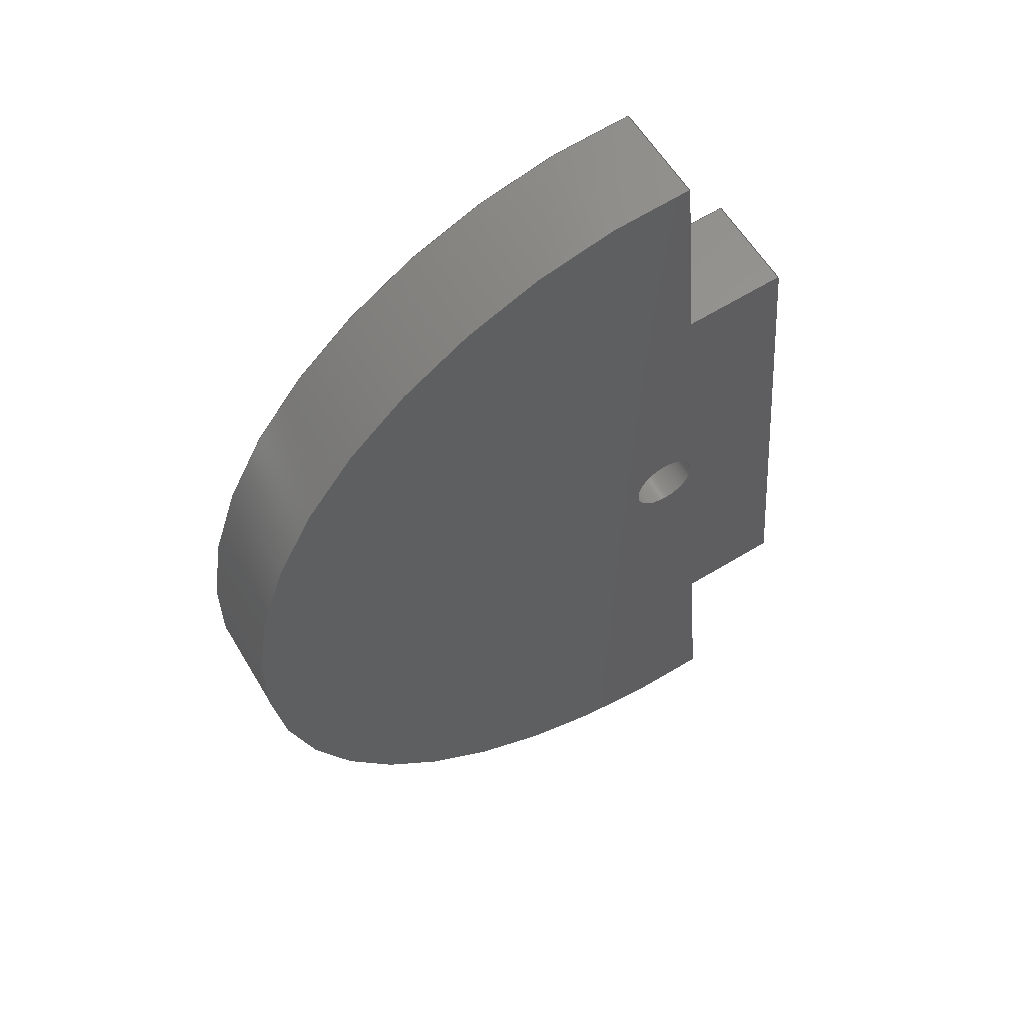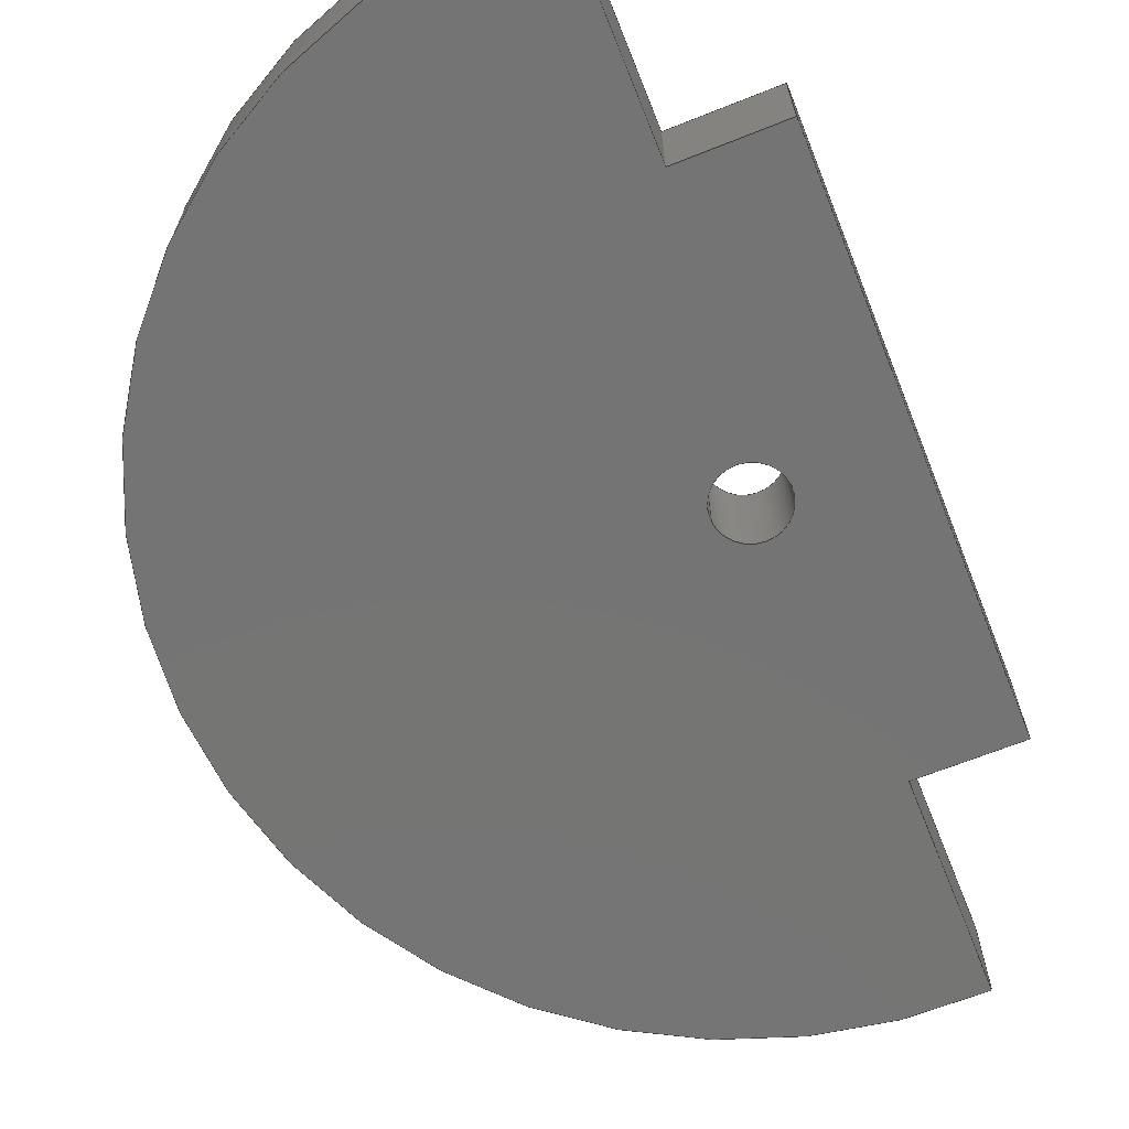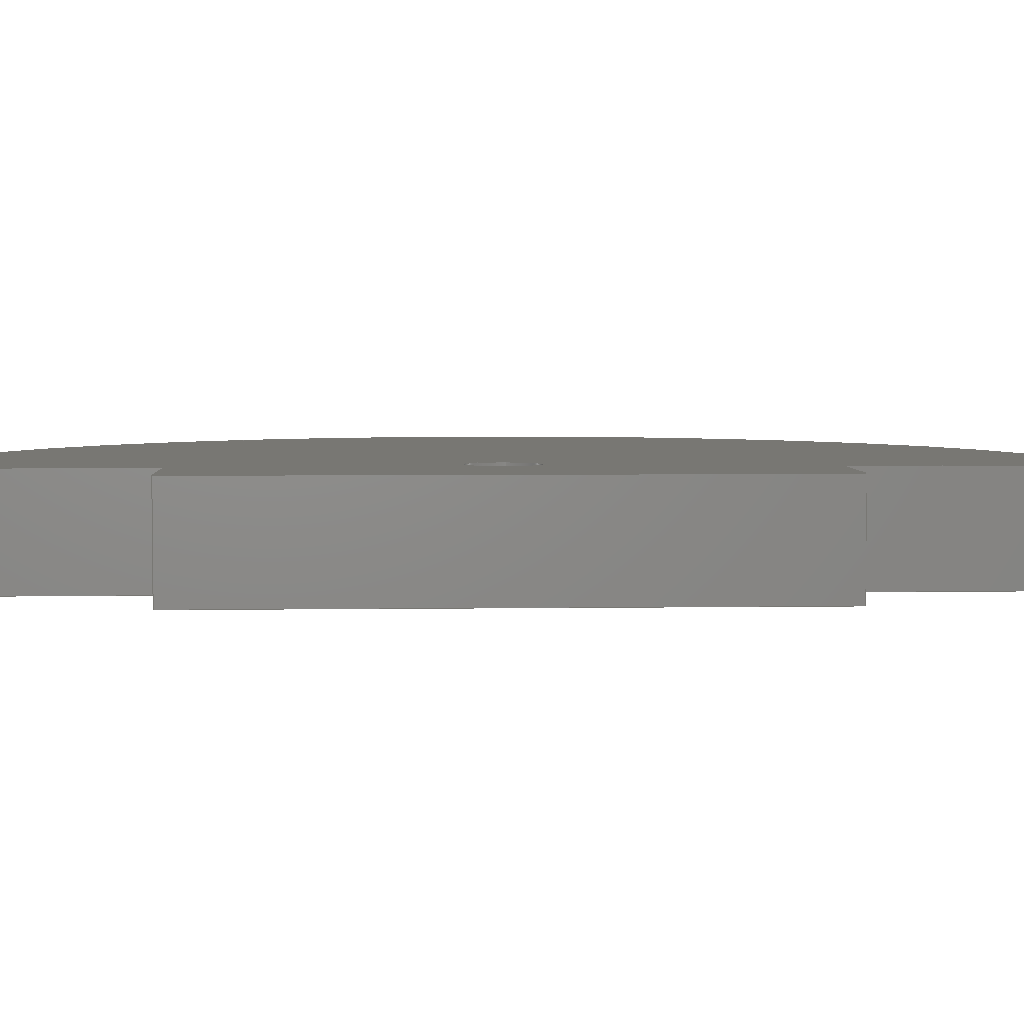
<metadata>
{"format":"step","ext":"stp","renderer":"f3d","projection":"perspective","resolution":1024,"background":"white","views":[{"elev":58.0,"azim":-30.4,"up":"+Y"},{"elev":-66.9,"azim":26.9,"up":"+Z"},{"elev":4.3,"azim":92.4,"up":"+Z"}]}
</metadata>
<code>
ISO-10303-21;
DATA;
#1=PRODUCT('Symmetry of A8_Aileron_Rib_D_Poplar_3mm','','',(#2)) ;
#2=PRODUCT_CONTEXT(' ',#3,'mechanical') ;
#3=APPLICATION_CONTEXT('managed model based 3d engineering') ;
#4=PRODUCT_DEFINITION('',' ',#302,#5) ;
#5=PRODUCT_DEFINITION_CONTEXT('part definition',#3,' ') ;
#6=PRODUCT_DEFINITION_SHAPE(' ',' ',#4) ;
#7=MECHANICAL_DESIGN_GEOMETRIC_PRESENTATION_REPRESENTATION(' ',(#61),#307) ;
#8=PRODUCT_CATEGORY('part','specification') ;
#9=SHAPE_REPRESENTATION(' ',(#127),#307) ;
#10=CARTESIAN_POINT(' ',(0,0,0)) ;
#11=CARTESIAN_POINT('Axis2P3D Location',(408.7,-19.53,0)) ;
#12=CARTESIAN_POINT('Line Origine',(405.7,-19.8,1.5)) ;
#13=CARTESIAN_POINT('Vertex',(405.7,-19.8,0)) ;
#14=CARTESIAN_POINT('Vertex',(405.7,-19.8,3)) ;
#15=CARTESIAN_POINT('Line Origine',(407.2,-19.66,0)) ;
#16=CARTESIAN_POINT('Vertex',(408.7,-19.53,0)) ;
#17=CARTESIAN_POINT('Line Origine',(408.7,-19.53,1.5)) ;
#18=CARTESIAN_POINT('Vertex',(408.7,-19.53,3)) ;
#19=CARTESIAN_POINT('Line Origine',(407.2,-19.66,3)) ;
#20=CARTESIAN_POINT('Axis2P3D Location',(404.3,-3.859,0)) ;
#21=CARTESIAN_POINT('Line Origine',(406.3,-25.94,1.5)) ;
#22=CARTESIAN_POINT('Vertex',(406.3,-25.94,0)) ;
#23=CARTESIAN_POINT('Vertex',(406.3,-25.94,3)) ;
#24=CARTESIAN_POINT('Line Origine',(406,-22.87,0)) ;
#25=CARTESIAN_POINT('Line Origine',(406,-22.87,3)) ;
#26=CARTESIAN_POINT('Axis2P3D Location',(404,-11.92,1.5)) ;
#27=CARTESIAN_POINT('Line Origine',(403.7,2.285,1.5)) ;
#28=CARTESIAN_POINT('Vertex',(403.7,2.285,0)) ;
#29=CARTESIAN_POINT('Vertex',(403.7,2.285,3)) ;
#30=CARTESIAN_POINT('Axis2P3D Location',(404,-11.92,0)) ;
#31=CARTESIAN_POINT('Axis2P3D Location',(404,-11.92,3)) ;
#32=CARTESIAN_POINT('Line Origine',(404.3,-3.859,1.5)) ;
#33=CARTESIAN_POINT('Vertex',(404.3,-3.859,0)) ;
#34=CARTESIAN_POINT('Vertex',(404.3,-3.859,3)) ;
#35=CARTESIAN_POINT('Line Origine',(404,-0.7872,0)) ;
#36=CARTESIAN_POINT('Line Origine',(404,-0.7872,3)) ;
#37=CARTESIAN_POINT('Axis2P3D Location',(404.3,-3.859,0)) ;
#38=CARTESIAN_POINT('Line Origine',(407.3,-3.594,1.5)) ;
#39=CARTESIAN_POINT('Vertex',(407.3,-3.594,0)) ;
#40=CARTESIAN_POINT('Vertex',(407.3,-3.594,3)) ;
#41=CARTESIAN_POINT('Line Origine',(405.8,-3.727,0)) ;
#42=CARTESIAN_POINT('Line Origine',(405.8,-3.727,3)) ;
#43=CARTESIAN_POINT('Axis2P3D Location',(408.7,-19.53,0)) ;
#44=CARTESIAN_POINT('Line Origine',(408,-11.56,0)) ;
#45=CARTESIAN_POINT('Line Origine',(408,-11.56,3)) ;
#46=CARTESIAN_POINT('Axis2P3D Location',(404,-11.92,1.5)) ;
#47=CARTESIAN_POINT('Line Origine',(403,-11.92,1.5)) ;
#48=CARTESIAN_POINT('Vertex',(403,-11.92,0)) ;
#49=CARTESIAN_POINT('Vertex',(403,-11.92,3)) ;
#50=CARTESIAN_POINT('Axis2P3D Location',(404,-11.92,0)) ;
#51=CARTESIAN_POINT('Vertex',(405,-11.92,0)) ;
#52=CARTESIAN_POINT('Line Origine',(405,-11.92,1.5)) ;
#53=CARTESIAN_POINT('Vertex',(405,-11.92,3)) ;
#54=CARTESIAN_POINT('Axis2P3D Location',(404,-11.92,3)) ;
#55=CARTESIAN_POINT('Axis2P3D Location',(404,-11.92,0)) ;
#56=CARTESIAN_POINT('Axis2P3D Location',(404,-11.92,3)) ;
#57=CARTESIAN_POINT('Axis2P3D Location',(0,0,0)) ;
#58=CARTESIAN_POINT('Axis2P3D Location',(0,0,3)) ;
#59=PRODUCT_RELATED_PRODUCT_CATEGORY('part',$,(#1)) ;
#60=UNCERTAINTY_MEASURE_WITH_UNIT(LENGTH_MEASURE(0.005),#304,'distance_accuracy_value','CONFUSED CURVE UNCERTAINTY') ;
#61=STYLED_ITEM(' ',(#62),#261) ;
#62=PRESENTATION_STYLE_ASSIGNMENT((#63)) ;
#63=SURFACE_STYLE_USAGE(.BOTH.,#64) ;
#64=SURFACE_SIDE_STYLE(' ',(#65)) ;
#65=SURFACE_STYLE_FILL_AREA(#66) ;
#66=FILL_AREA_STYLE(' ',(#67)) ;
#67=FILL_AREA_STYLE_COLOUR(' ',#290) ;
#68=VECTOR('Line Direction',#88,1) ;
#69=VECTOR('Line Direction',#89,1) ;
#70=VECTOR('Line Direction',#90,1) ;
#71=VECTOR('Line Direction',#91,1) ;
#72=VECTOR('Line Direction',#94,1) ;
#73=VECTOR('Line Direction',#95,1) ;
#74=VECTOR('Line Direction',#96,1) ;
#75=VECTOR('Line Direction',#99,1) ;
#76=VECTOR('Line Direction',#102,1) ;
#77=VECTOR('Line Direction',#103,1) ;
#78=VECTOR('Line Direction',#104,1) ;
#79=VECTOR('Line Direction',#107,1) ;
#80=VECTOR('Line Direction',#108,1) ;
#81=VECTOR('Line Direction',#109,1) ;
#82=VECTOR('Line Direction',#112,1) ;
#83=VECTOR('Line Direction',#113,1) ;
#84=VECTOR('Line Direction',#116,1) ;
#85=VECTOR('Line Direction',#118,1) ;
#86=DIRECTION('Axis2P3D Direction',(-0.0886,0.9961,0)) ;
#87=DIRECTION('Axis2P3D XDirection',(-0.9961,-0.0886,0)) ;
#88=DIRECTION('Vector Direction',(0,0,1)) ;
#89=DIRECTION('Vector Direction',(-0.9961,-0.0886,0)) ;
#90=DIRECTION('Vector Direction',(0,0,1)) ;
#91=DIRECTION('Vector Direction',(-0.9961,-0.0886,0)) ;
#92=DIRECTION('Axis2P3D Direction',(0.9961,0.0886,-0)) ;
#93=DIRECTION('Axis2P3D XDirection',(-0.0886,0.9961,0)) ;
#94=DIRECTION('Vector Direction',(0,0,1)) ;
#95=DIRECTION('Vector Direction',(0.0886,-0.9961,0)) ;
#96=DIRECTION('Vector Direction',(0.0886,-0.9961,0)) ;
#97=DIRECTION('Axis2P3D Direction',(0,0,-1)) ;
#98=DIRECTION('Axis2P3D XDirection',(0.1585,-0.9874,0)) ;
#99=DIRECTION('Vector Direction',(0,0,-1)) ;
#100=DIRECTION('Axis2P3D Direction',(0,0,-1)) ;
#101=DIRECTION('Axis2P3D Direction',(0,0,-1)) ;
#102=DIRECTION('Vector Direction',(0,0,1)) ;
#103=DIRECTION('Vector Direction',(-0.0886,0.9961,0)) ;
#104=DIRECTION('Vector Direction',(-0.0886,0.9961,0)) ;
#105=DIRECTION('Axis2P3D Direction',(0.0886,-0.9961,0)) ;
#106=DIRECTION('Axis2P3D XDirection',(0.9961,0.0886,0)) ;
#107=DIRECTION('Vector Direction',(0,0,1)) ;
#108=DIRECTION('Vector Direction',(0.9961,0.0886,0)) ;
#109=DIRECTION('Vector Direction',(0.9961,0.0886,0)) ;
#110=DIRECTION('Axis2P3D Direction',(0.9961,0.0886,-0)) ;
#111=DIRECTION('Axis2P3D XDirection',(-0.0886,0.9961,0)) ;
#112=DIRECTION('Vector Direction',(-0.0886,0.9961,0)) ;
#113=DIRECTION('Vector Direction',(-0.0886,0.9961,0)) ;
#114=DIRECTION('Axis2P3D Direction',(0,0,-1)) ;
#115=DIRECTION('Axis2P3D XDirection',(1,0,0)) ;
#116=DIRECTION('Vector Direction',(0,0,-1)) ;
#117=DIRECTION('Axis2P3D Direction',(0,0,-1)) ;
#118=DIRECTION('Vector Direction',(0,0,-1)) ;
#119=DIRECTION('Axis2P3D Direction',(0,0,-1)) ;
#120=DIRECTION('Axis2P3D Direction',(0,0,-1)) ;
#121=DIRECTION('Axis2P3D Direction',(0,0,-1)) ;
#122=DIRECTION('Axis2P3D Direction',(0,0,-1)) ;
#123=DIRECTION('Axis2P3D XDirection',(1,0,0)) ;
#124=DIRECTION('Axis2P3D Direction',(0,0,-1)) ;
#125=DIRECTION('Axis2P3D XDirection',(1,0,0)) ;
#126=SHAPE_REPRESENTATION_RELATIONSHIP(' ',' ',#9,#278) ;
#127=AXIS2_PLACEMENT_3D(' ',#10,$,$) ;
#128=AXIS2_PLACEMENT_3D('Plane Axis2P3D',#11,#86,#87) ;
#129=AXIS2_PLACEMENT_3D('Plane Axis2P3D',#20,#92,#93) ;
#130=AXIS2_PLACEMENT_3D('Cylinder Axis2P3D',#26,#97,#98) ;
#131=AXIS2_PLACEMENT_3D('Circle Axis2P3D',#30,#100,$) ;
#132=AXIS2_PLACEMENT_3D('Circle Axis2P3D',#31,#101,$) ;
#133=AXIS2_PLACEMENT_3D('Plane Axis2P3D',#37,#105,#106) ;
#134=AXIS2_PLACEMENT_3D('Plane Axis2P3D',#43,#110,#111) ;
#135=AXIS2_PLACEMENT_3D('Cylinder Axis2P3D',#46,#114,#115) ;
#136=AXIS2_PLACEMENT_3D('Circle Axis2P3D',#50,#117,$) ;
#137=AXIS2_PLACEMENT_3D('Circle Axis2P3D',#54,#119,$) ;
#138=AXIS2_PLACEMENT_3D('Circle Axis2P3D',#55,#120,$) ;
#139=AXIS2_PLACEMENT_3D('Circle Axis2P3D',#56,#121,$) ;
#140=AXIS2_PLACEMENT_3D('Plane Axis2P3D',#57,#122,#123) ;
#141=AXIS2_PLACEMENT_3D('Plane Axis2P3D',#58,#124,#125) ;
#142=LINE('Line',#12,#68) ;
#143=LINE('Line',#15,#69) ;
#144=LINE('Line',#17,#70) ;
#145=LINE('Line',#19,#71) ;
#146=LINE('Line',#21,#72) ;
#147=LINE('Line',#24,#73) ;
#148=LINE('Line',#25,#74) ;
#149=LINE('Line',#27,#75) ;
#150=LINE('Line',#32,#76) ;
#151=LINE('Line',#35,#77) ;
#152=LINE('Line',#36,#78) ;
#153=LINE('Line',#38,#79) ;
#154=LINE('Line',#41,#80) ;
#155=LINE('Line',#42,#81) ;
#156=LINE('Line',#44,#82) ;
#157=LINE('Line',#45,#83) ;
#158=LINE('Line',#47,#84) ;
#159=LINE('Line',#52,#85) ;
#160=CIRCLE('generated circle',#131,14.2) ;
#161=CIRCLE('generated circle',#132,14.2) ;
#162=CIRCLE('generated circle',#136,1) ;
#163=CIRCLE('generated circle',#137,1) ;
#164=CIRCLE('generated circle',#138,1) ;
#165=CIRCLE('generated circle',#139,1) ;
#166=PLANE('',#128) ;
#167=PLANE('',#129) ;
#168=PLANE('',#133) ;
#169=PLANE('',#134) ;
#170=PLANE('',#140) ;
#171=PLANE('',#141) ;
#172=CYLINDRICAL_SURFACE('generated cylinder',#130,14.2) ;
#173=CYLINDRICAL_SURFACE('generated cylinder',#135,1) ;
#174=FACE_BOUND('',#258,.T.) ;
#175=FACE_BOUND('',#260,.T.) ;
#176=EDGE_CURVE('',#262,#263,#142,.T.) ;
#177=EDGE_CURVE('',#262,#264,#143,.F.) ;
#178=EDGE_CURVE('',#264,#265,#144,.T.) ;
#179=EDGE_CURVE('',#263,#265,#145,.F.) ;
#180=EDGE_CURVE('',#266,#267,#146,.T.) ;
#181=EDGE_CURVE('',#266,#262,#147,.F.) ;
#182=EDGE_CURVE('',#267,#263,#148,.F.) ;
#183=EDGE_CURVE('',#268,#269,#149,.F.) ;
#184=EDGE_CURVE('',#268,#266,#160,.F.) ;
#185=EDGE_CURVE('',#269,#267,#161,.F.) ;
#186=EDGE_CURVE('',#270,#271,#150,.T.) ;
#187=EDGE_CURVE('',#270,#268,#151,.T.) ;
#188=EDGE_CURVE('',#271,#269,#152,.T.) ;
#189=EDGE_CURVE('',#272,#273,#153,.T.) ;
#190=EDGE_CURVE('',#272,#270,#154,.F.) ;
#191=EDGE_CURVE('',#273,#271,#155,.F.) ;
#192=EDGE_CURVE('',#264,#272,#156,.T.) ;
#193=EDGE_CURVE('',#265,#273,#157,.T.) ;
#194=EDGE_CURVE('',#274,#275,#158,.F.) ;
#195=EDGE_CURVE('',#274,#276,#162,.T.) ;
#196=EDGE_CURVE('',#276,#277,#159,.F.) ;
#197=EDGE_CURVE('',#275,#277,#163,.T.) ;
#198=EDGE_CURVE('',#276,#274,#164,.T.) ;
#199=EDGE_CURVE('',#277,#275,#165,.T.) ;
#200=CLOSED_SHELL('Closed Shell',(#279,#280,#281,#282,#283,#284,#285,#286,#287,#288)) ;
#201=ORIENTED_EDGE('',*,*,#176,.F.) ;
#202=ORIENTED_EDGE('',*,*,#177,.T.) ;
#203=ORIENTED_EDGE('',*,*,#178,.T.) ;
#204=ORIENTED_EDGE('',*,*,#179,.F.) ;
#205=ORIENTED_EDGE('',*,*,#180,.F.) ;
#206=ORIENTED_EDGE('',*,*,#181,.T.) ;
#207=ORIENTED_EDGE('',*,*,#176,.T.) ;
#208=ORIENTED_EDGE('',*,*,#182,.F.) ;
#209=ORIENTED_EDGE('',*,*,#183,.F.) ;
#210=ORIENTED_EDGE('',*,*,#184,.T.) ;
#211=ORIENTED_EDGE('',*,*,#180,.T.) ;
#212=ORIENTED_EDGE('',*,*,#185,.F.) ;
#213=ORIENTED_EDGE('',*,*,#186,.F.) ;
#214=ORIENTED_EDGE('',*,*,#187,.T.) ;
#215=ORIENTED_EDGE('',*,*,#183,.T.) ;
#216=ORIENTED_EDGE('',*,*,#188,.F.) ;
#217=ORIENTED_EDGE('',*,*,#189,.F.) ;
#218=ORIENTED_EDGE('',*,*,#190,.T.) ;
#219=ORIENTED_EDGE('',*,*,#186,.T.) ;
#220=ORIENTED_EDGE('',*,*,#191,.F.) ;
#221=ORIENTED_EDGE('',*,*,#178,.F.) ;
#222=ORIENTED_EDGE('',*,*,#192,.T.) ;
#223=ORIENTED_EDGE('',*,*,#189,.T.) ;
#224=ORIENTED_EDGE('',*,*,#193,.F.) ;
#225=ORIENTED_EDGE('',*,*,#194,.F.) ;
#226=ORIENTED_EDGE('',*,*,#195,.T.) ;
#227=ORIENTED_EDGE('',*,*,#196,.T.) ;
#228=ORIENTED_EDGE('',*,*,#197,.F.) ;
#229=ORIENTED_EDGE('',*,*,#196,.F.) ;
#230=ORIENTED_EDGE('',*,*,#198,.T.) ;
#231=ORIENTED_EDGE('',*,*,#194,.T.) ;
#232=ORIENTED_EDGE('',*,*,#199,.F.) ;
#233=ORIENTED_EDGE('',*,*,#177,.F.) ;
#234=ORIENTED_EDGE('',*,*,#181,.F.) ;
#235=ORIENTED_EDGE('',*,*,#184,.F.) ;
#236=ORIENTED_EDGE('',*,*,#187,.F.) ;
#237=ORIENTED_EDGE('',*,*,#190,.F.) ;
#238=ORIENTED_EDGE('',*,*,#192,.F.) ;
#239=ORIENTED_EDGE('',*,*,#195,.F.) ;
#240=ORIENTED_EDGE('',*,*,#198,.F.) ;
#241=ORIENTED_EDGE('',*,*,#193,.T.) ;
#242=ORIENTED_EDGE('',*,*,#191,.T.) ;
#243=ORIENTED_EDGE('',*,*,#188,.T.) ;
#244=ORIENTED_EDGE('',*,*,#185,.T.) ;
#245=ORIENTED_EDGE('',*,*,#182,.T.) ;
#246=ORIENTED_EDGE('',*,*,#179,.T.) ;
#247=ORIENTED_EDGE('',*,*,#199,.T.) ;
#248=ORIENTED_EDGE('',*,*,#197,.T.) ;
#249=EDGE_LOOP('',(#201,#202,#203,#204)) ;
#250=EDGE_LOOP('',(#205,#206,#207,#208)) ;
#251=EDGE_LOOP('',(#209,#210,#211,#212)) ;
#252=EDGE_LOOP('',(#213,#214,#215,#216)) ;
#253=EDGE_LOOP('',(#217,#218,#219,#220)) ;
#254=EDGE_LOOP('',(#221,#222,#223,#224)) ;
#255=EDGE_LOOP('',(#225,#226,#227,#228)) ;
#256=EDGE_LOOP('',(#229,#230,#231,#232)) ;
#257=EDGE_LOOP('',(#233,#234,#235,#236,#237,#238)) ;
#258=EDGE_LOOP('',(#239,#240)) ;
#259=EDGE_LOOP('',(#241,#242,#243,#244,#245,#246)) ;
#260=EDGE_LOOP('',(#247,#248)) ;
#261=MANIFOLD_SOLID_BREP('PartBody',#200) ;
#262=VERTEX_POINT('',#13) ;
#263=VERTEX_POINT('',#14) ;
#264=VERTEX_POINT('',#16) ;
#265=VERTEX_POINT('',#18) ;
#266=VERTEX_POINT('',#22) ;
#267=VERTEX_POINT('',#23) ;
#268=VERTEX_POINT('',#28) ;
#269=VERTEX_POINT('',#29) ;
#270=VERTEX_POINT('',#33) ;
#271=VERTEX_POINT('',#34) ;
#272=VERTEX_POINT('',#39) ;
#273=VERTEX_POINT('',#40) ;
#274=VERTEX_POINT('',#48) ;
#275=VERTEX_POINT('',#49) ;
#276=VERTEX_POINT('',#51) ;
#277=VERTEX_POINT('',#53) ;
#278=ADVANCED_BREP_SHAPE_REPRESENTATION('NONE',(#261),#307) ;
#279=ADVANCED_FACE('PartBody',(#291),#166,.F.) ;
#280=ADVANCED_FACE('PartBody',(#292),#167,.T.) ;
#281=ADVANCED_FACE('PartBody',(#293),#172,.T.) ;
#282=ADVANCED_FACE('PartBody',(#294),#167,.T.) ;
#283=ADVANCED_FACE('PartBody',(#295),#168,.F.) ;
#284=ADVANCED_FACE('PartBody',(#296),#169,.T.) ;
#285=ADVANCED_FACE('PartBody',(#297),#173,.F.) ;
#286=ADVANCED_FACE('PartBody',(#298),#173,.F.) ;
#287=ADVANCED_FACE('PartBody',(#299,#174),#170,.T.) ;
#288=ADVANCED_FACE('PartBody',(#300,#175),#171,.F.) ;
#289=APPLICATION_PROTOCOL_DEFINITION('international standard','ap242_managed_model_based_3d_engineering',2014,#3) ;
#290=COLOUR_RGB('Colour',0.8235,0.8235,1) ;
#291=FACE_OUTER_BOUND('',#249,.T.) ;
#292=FACE_OUTER_BOUND('',#250,.T.) ;
#293=FACE_OUTER_BOUND('',#251,.T.) ;
#294=FACE_OUTER_BOUND('',#252,.T.) ;
#295=FACE_OUTER_BOUND('',#253,.T.) ;
#296=FACE_OUTER_BOUND('',#254,.T.) ;
#297=FACE_OUTER_BOUND('',#255,.T.) ;
#298=FACE_OUTER_BOUND('',#256,.T.) ;
#299=FACE_OUTER_BOUND('',#257,.T.) ;
#300=FACE_OUTER_BOUND('',#259,.T.) ;
#301=PRODUCT_CATEGORY_RELATIONSHIP(' ',' ',#8,#59) ;
#302=PRODUCT_DEFINITION_FORMATION_WITH_SPECIFIED_SOURCE('',' ',#1,.NOT_KNOWN.) ;
#303=SHAPE_DEFINITION_REPRESENTATION(#6,#9) ;
#304=(LENGTH_UNIT()NAMED_UNIT(*)SI_UNIT(.MILLI.,.METRE.)) ;
#305=(NAMED_UNIT(*)PLANE_ANGLE_UNIT()SI_UNIT($,.RADIAN.)) ;
#306=(NAMED_UNIT(*)SI_UNIT($,.STERADIAN.)SOLID_ANGLE_UNIT()) ;
#307=(GEOMETRIC_REPRESENTATION_CONTEXT(3)GLOBAL_UNCERTAINTY_ASSIGNED_CONTEXT((#60))GLOBAL_UNIT_ASSIGNED_CONTEXT((#304,#305,#306))REPRESENTATION_CONTEXT(' ',' ')) ;
ENDSEC;
END-ISO-10303-21;

</code>
